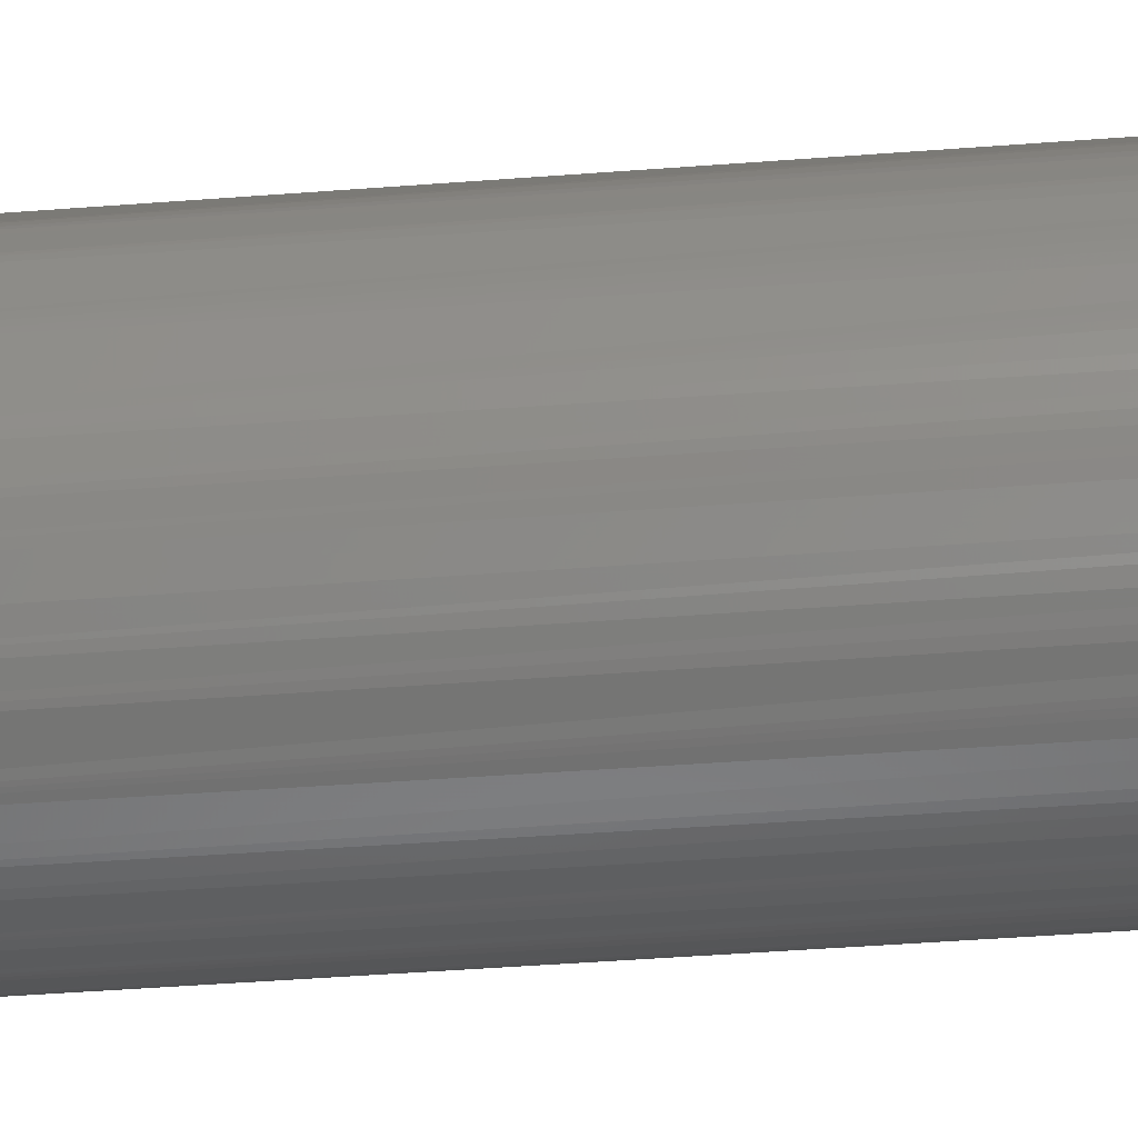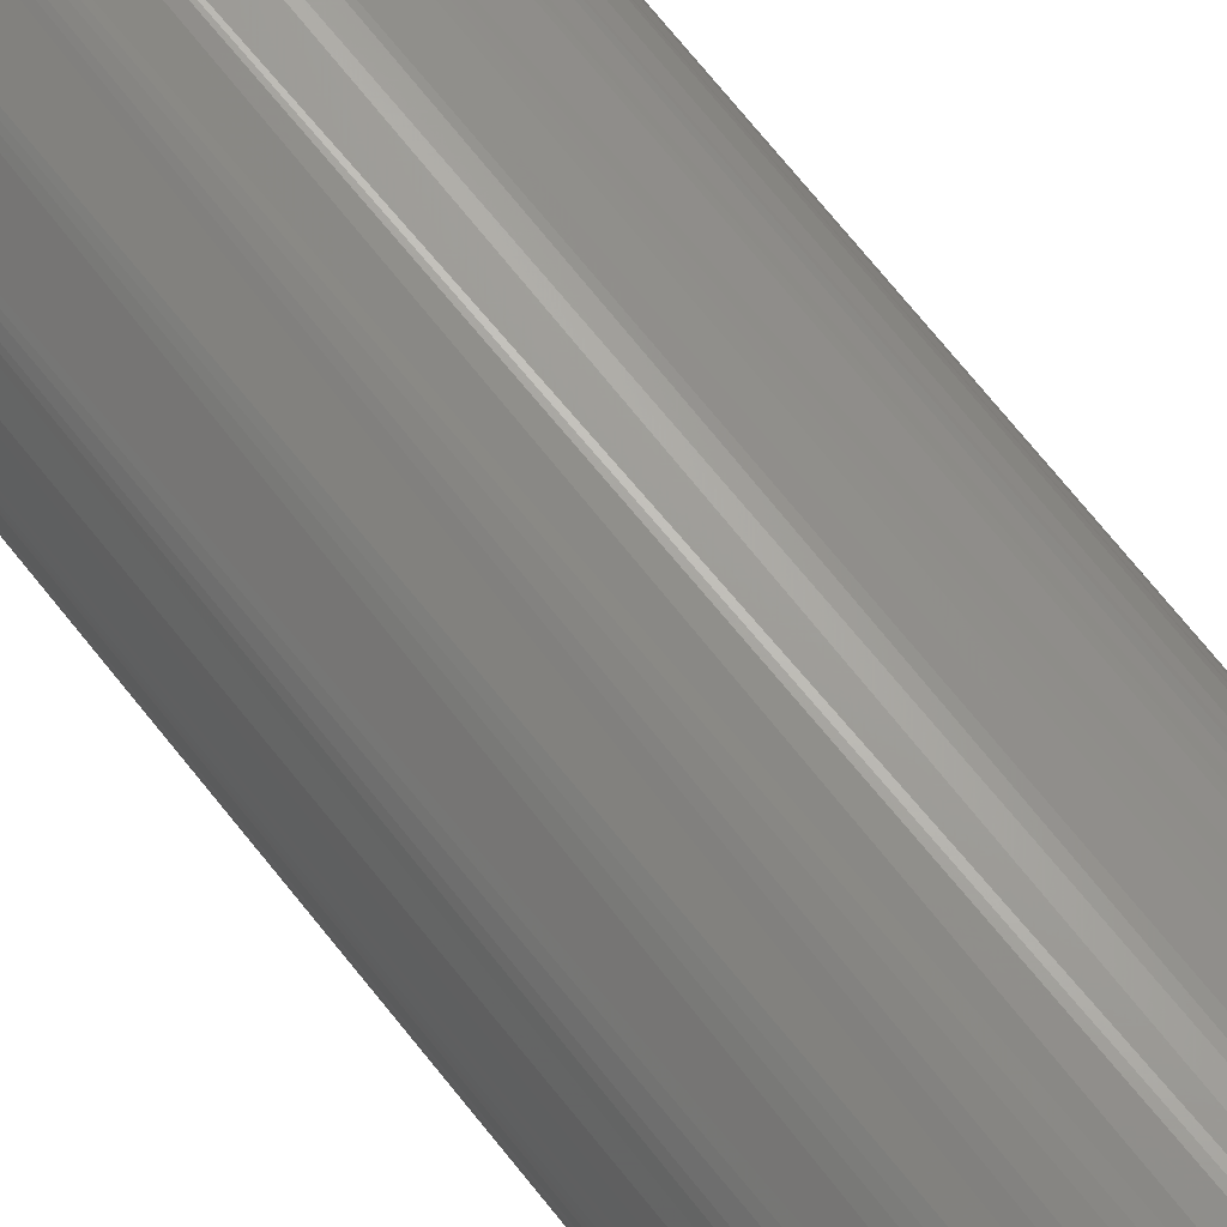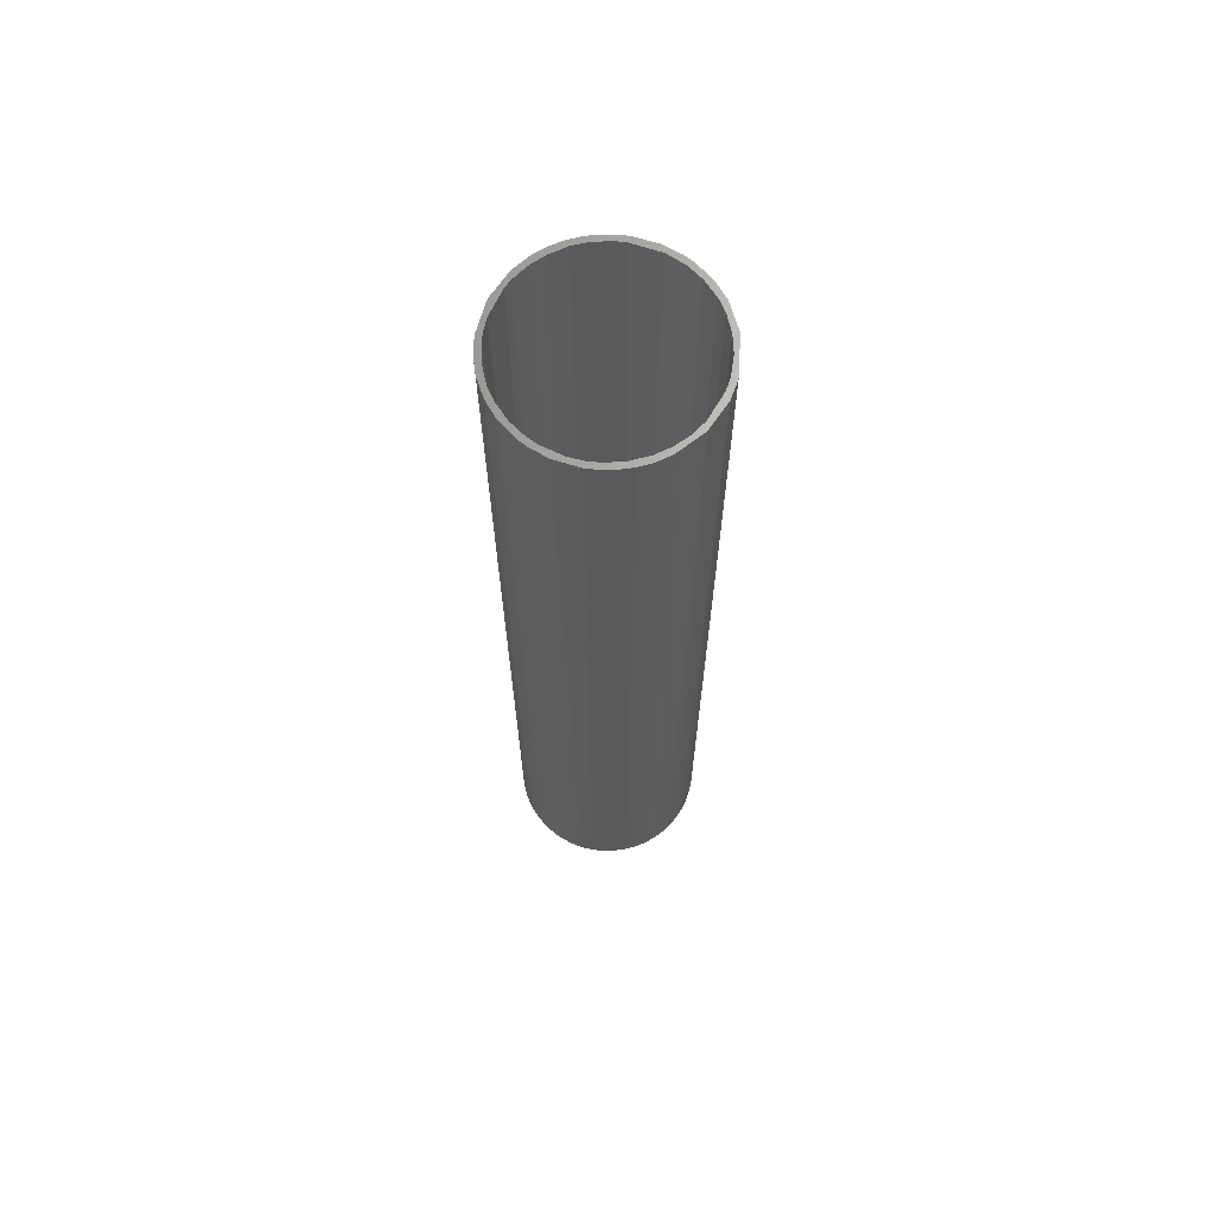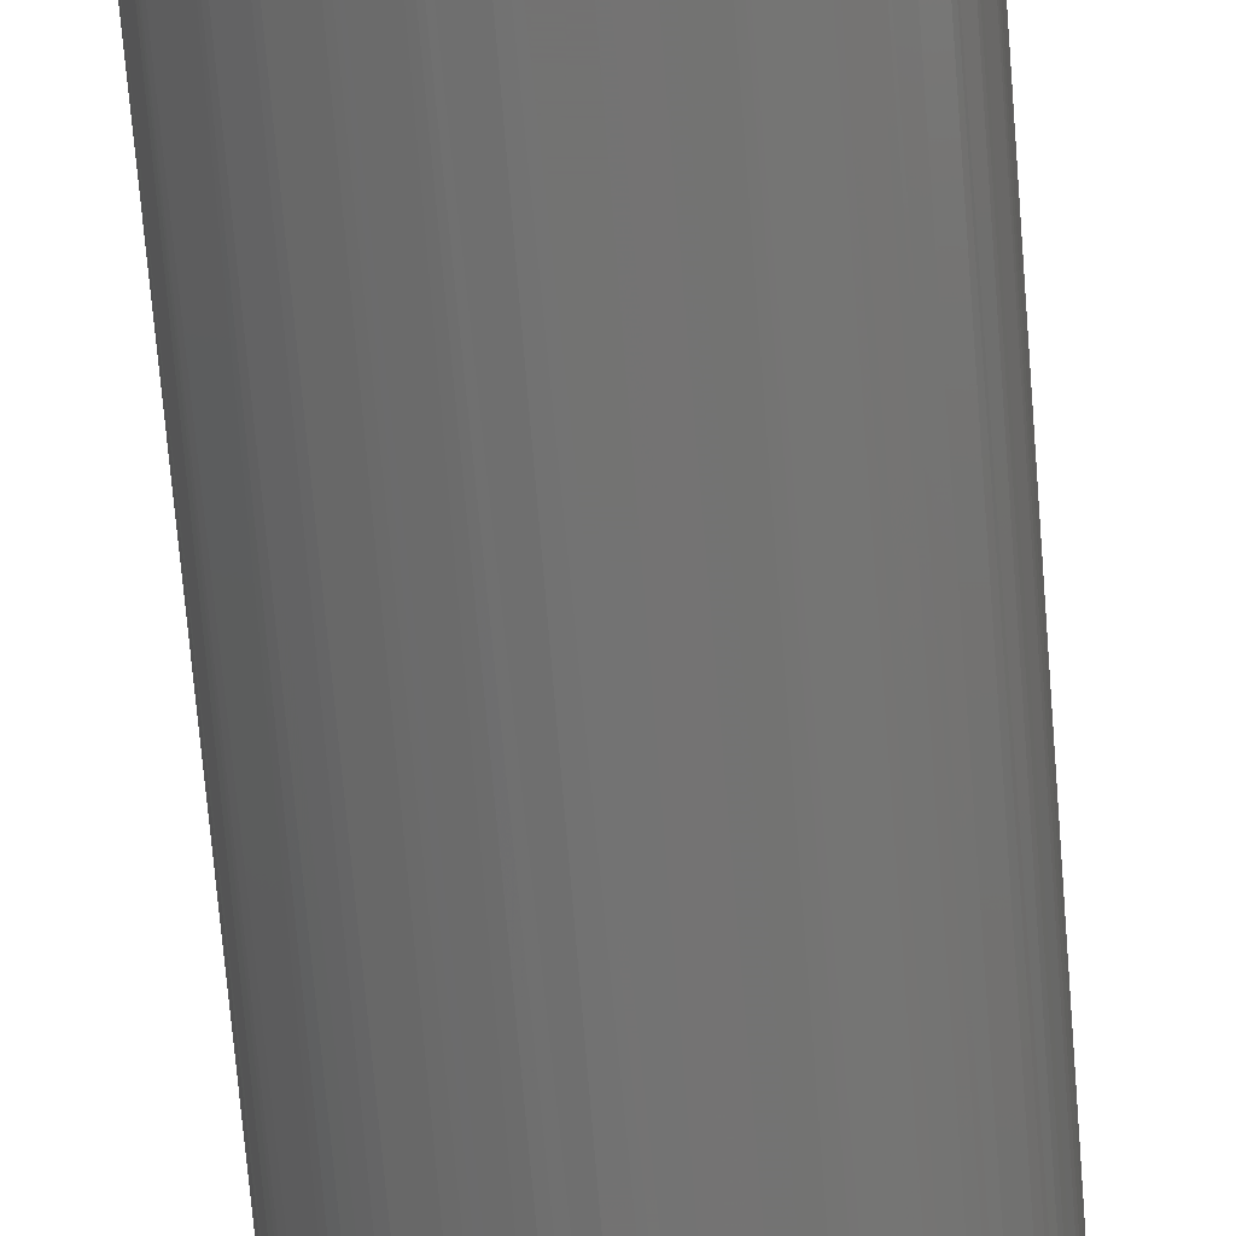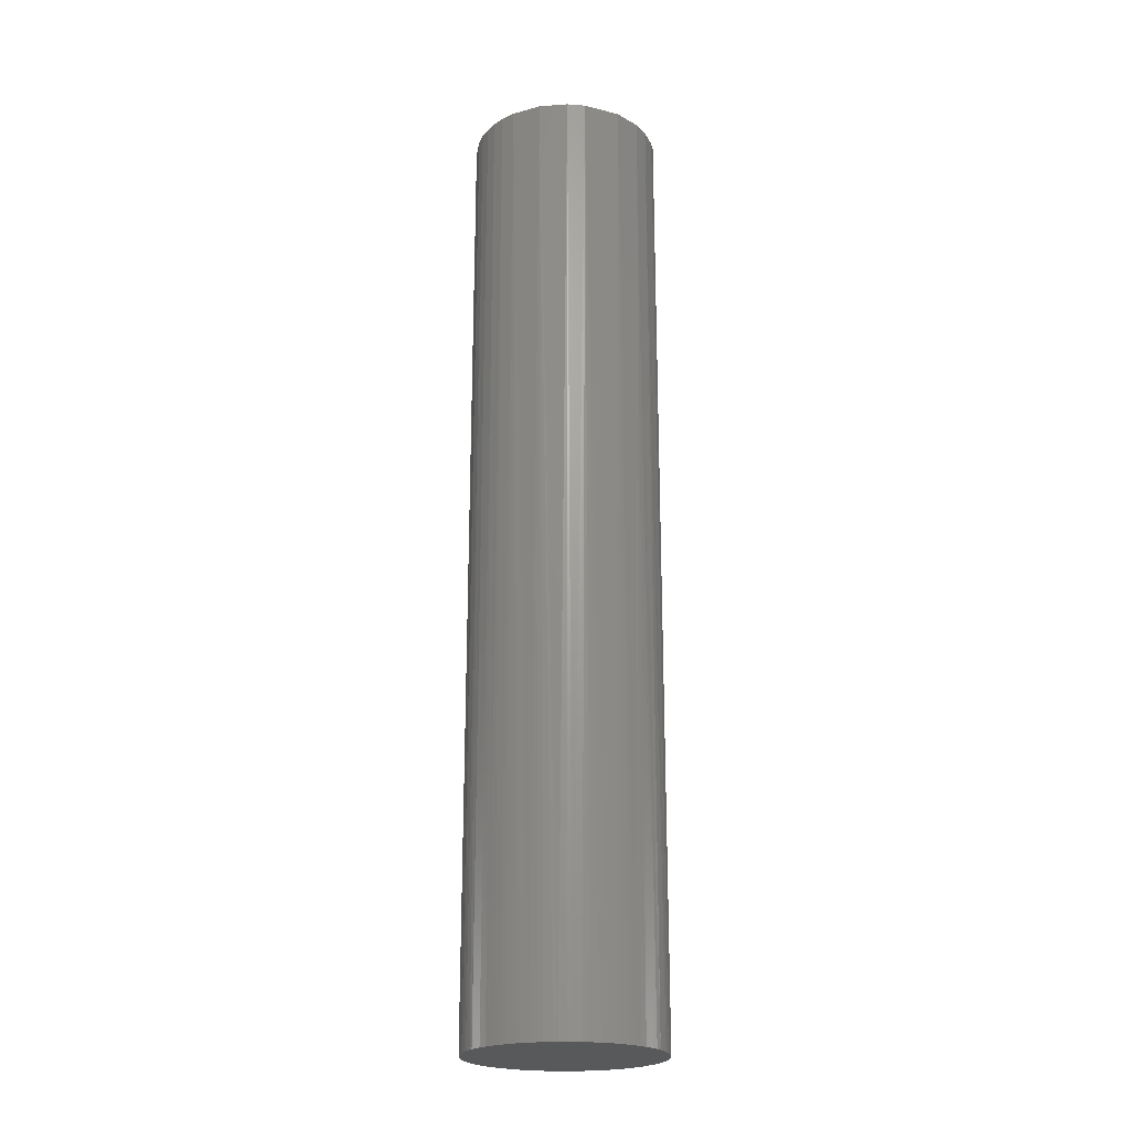
<metadata>
{"format":"stl","ext":"stl","renderer":"f3d","projection":"perspective","resolution":1024,"background":"white","views":[{"elev":-37.4,"azim":95.9,"up":"+Y"},{"elev":68.9,"azim":141.8,"up":"+Y"},{"elev":67.4,"azim":48.2,"up":"+Z"},{"elev":-64.9,"azim":4.5,"up":"+Y"},{"elev":-22.0,"azim":111.1,"up":"+Z"}]}
</metadata>
<code>
# stl→obj: 234 verts, 464 faces
v 0.04121 0.02261 -0.003846
v 0.04691 0.003074 -0.003846
v 0.04344 0.01799 -0.003846
v 0.03965 0.02526 -0.003846
v 0.03666 0.02942 -0.003846
v 0.03466 0.03176 -0.003846
v 0.04661 0.006137 -0.003846
v 0.04541 0.01217 -0.003846
v 0.04484 0.01414 -0.003846
v -0.006137 0.04661 -0.003846
v 0.04541 -0.01217 -0.003846
v -0.003074 0.04691 -0.003846
v -0.01799 0.04344 -0.003846
v -0.01217 0.04541 -0.003846
v -0.01018 0.0459 -0.003846
v -0.02351 0.04072 -0.003846
v -0.01987 0.04261 -0.003846
v -0.02697 0.03851 -0.003846
v -0.0325 0.03395 -0.003846
v -0.02862 0.0373 -0.003846
v -0.008164 0.0463 -0.003846
v 0.04302 -0.01893 -0.003846
v 0.04451 -0.01511 -0.003846
v -0.04484 -0.01414 -0.003846
v -0.03851 0.02697 -0.003846
v -0.0373 0.02862 -0.003846
v -0.0417 0.02171 -0.003846
v -0.03466 0.03176 -0.003846
v -0.04344 0.01799 -0.003846
v -0.04418 0.01608 -0.003846
v -0.04684 0.004098 -0.003846
v -0.0463 0.008164 -0.003846
v -0.04702 0 -0.003846
v -0.04691 -0.003074 -0.003846
v -0.04566 0.01117 -0.003846
v 0.0373 -0.02862 -0.003846
v 0.03851 -0.02697 -0.003846
v -0.01799 -0.04344 -0.003846
v 0.0417 -0.02171 -0.003846
v 0.02079 -0.04216 -0.003846
v 0.03466 -0.03176 -0.003846
v 0.01799 -0.04344 -0.003846
v 0.02351 -0.04072 -0.003846
v 0.02697 -0.03851 -0.003846
v 0.02862 -0.0373 -0.003846
v 0.0325 -0.03395 -0.003846
v 2.832e-16 -0.04702 -0.003846
v 0.003074 -0.04691 -0.003846
v 0.006137 -0.04661 -0.003846
v 0.01018 -0.0459 -0.003846
v 0.01315 -0.04513 -0.003846
v -0.04344 -0.01799 -0.003846
v -0.02862 -0.0373 -0.003846
v -0.02697 -0.03851 -0.003846
v 0.02862 0.0373 -0.003846
v 0.03176 0.03466 -0.003846
v 0.02697 0.03851 -0.003846
v 0.02351 0.04072 -0.003846
v 0.01987 0.04261 -0.003846
v 0.01799 0.04344 -0.003846
v 0.01018 0.0459 -0.003846
v 0.008164 0.0463 -0.003846
v 0.006137 0.04661 -0.003846
v 0.004098 0.04684 -0.003846
v -2.832e-16 0.04702 -0.003846
v 0.01217 0.04541 -0.003846
v -0.04566 -0.01117 -0.003846
v -0.04661 -0.006137 -0.003846
v -0.03965 -0.02526 -0.003846
v -0.0373 -0.02862 -0.003846
v -0.0417 -0.02171 -0.003846
v -0.03395 -0.0325 -0.003846
v -0.04261 -0.01987 -0.003846
v -0.01018 -0.0459 -0.003846
v -0.01217 -0.04541 -0.003846
v -0.008164 -0.0463 -0.003846
v -0.006137 -0.04661 -0.003846
v -0.004098 -0.04684 -0.003846
v -0.03176 -0.03466 -0.003846
v -0.01987 -0.04261 -0.003846
v -0.02351 -0.04072 -0.003846
v 0.04702 0 -0.003846
v 0.0463 -0.008164 -0.003846
v 0.04684 -0.004098 -0.003846
v 0.0383 0.03214 -0.005846
v 0.02309 -0.04435 -0.005846
v 0.03611 0.03457 -0.005846
v 0.03296 -0.03758 -0.005846
v 0.02686 -0.04217 -0.005846
v 0.03535 -0.03535 -0.005846
v 0.03044 -0.03967 -0.005846
v 0 -0.05 -0.005846
v 0.002181 -0.04995 -0.005846
v 0.004358 -0.04981 -0.005846
v 0.01913 -0.04619 -0.005846
v 0.01294 -0.0483 -0.005846
v 0.009752 -0.04903 -0.005846
v -0.03044 -0.03967 -0.005846
v -0.03378 -0.03686 -0.005846
v -0.03967 -0.03044 -0.005846
v -0.04156 -0.02777 -0.005846
v -0.05 0 -0.005846
v -0.04957 0.006526 -0.005846
v -0.0483 -0.01294 -0.005846
v -0.04969 -0.005442 -0.005846
v -0.04995 -0.002181 -0.005846
v -0.04532 -0.02113 -0.005846
v -0.0433 -0.025 -0.005846
v -0.04619 -0.01913 -0.005846
v -0.04769 -0.01503 -0.005846
v 0.0383 -0.03214 -0.005846
v 0.025 -0.0433 -0.005846
v 0.04532 -0.02113 -0.005846
v 0.0433 -0.025 -0.005846
v 0.04619 -0.01913 -0.005846
v 0.04734 -0.01607 -0.005846
v -0.01294 -0.0483 -0.005846
v -0.0171 -0.04698 -0.005846
v -0.009752 -0.04903 -0.005846
v -0.01913 -0.04619 -0.005846
v -0.006526 -0.04957 -0.005846
v -0.025 -0.0433 -0.005846
v -0.02113 -0.04532 -0.005846
v -0.03686 -0.03378 -0.005846
v 0.03967 -0.03044 -0.005846
v 0.05 0 -0.005846
v 0.04995 -0.002181 -0.005846
v 0.04995 0.002181 -0.005846
v 0.04981 -0.004358 -0.005846
v 0.04903 -0.009752 -0.005846
v 0.0483 -0.01294 -0.005846
v -0.04619 0.01913 -0.005846
v -0.04769 0.01503 -0.005846
v -0.0483 0.01294 -0.005846
v -0.04903 0.009752 -0.005846
v -0.04532 0.02113 -0.005846
v -0.0433 0.025 -0.005846
v -0.0383 0.03214 -0.005846
v -0.03967 0.03044 -0.005846
v -0.03535 0.03535 -0.005846
v -0.02309 0.04435 -0.005846
v -0.025 0.0433 -0.005846
v -0.03296 0.03758 -0.005846
v -0.02686 0.04217 -0.005846
v -0.03044 0.03967 -0.005846
v -0.01294 0.0483 -0.005846
v -0.01913 0.04619 -0.005846
v -0.002181 0.04995 -0.005846
v -0.004358 0.04981 -0.005846
v -0.009752 0.04903 -0.005846
v 0 0.05 -0.005846
v 0.006526 0.04957 -0.005846
v 0.04619 0.01913 -0.005846
v 0.04769 0.01503 -0.005846
v 0.01294 0.0483 -0.005846
v 0.01812 0.04659 -0.005846
v 0.02113 0.04532 -0.005846
v 0.04969 0.005442 -0.005846
v 0.04924 0.008682 -0.005846
v 0.0483 0.01294 -0.005846
v 0.0433 0.025 -0.005846
v 0.04156 0.02777 -0.005846
v 0.025 0.0433 -0.005846
v 0.04532 0.02113 -0.005846
v 0.009752 0.04903 -0.005846
v 0.02777 0.04156 -0.005846
v 0.03044 0.03967 -0.005846
v 0.03378 0.03686 -0.005846
v -0.04696 0.001537 0.4932
v -0.0433 0.025 0.4932
v -0.03908 0.02611 0.4932
v -0.03358 0.03286 0.4932
v -0.03044 0.03967 0.4932
v -0.03535 0.03535 0.4932
v -0.01135 0.04866 0.4932
v -0.02013 0.04575 0.4932
v -0.02942 0.03666 0.4932
v -0.005442 0.04969 0.4932
v -0.007151 0.04646 0.4932
v 0.04619 0.01913 0.4932
v 0.04646 0.007151 0.4932
v 0.04212 0.02077 0.4932
v 0.01117 0.04566 0.4932
v 0.001537 0.04696 0.4932
v 0.02777 0.04156 0.4932
v 0.01799 0.04344 0.4932
v 0.03286 0.03358 0.4932
v 0.04981 0.004358 0.4932
v -0.03755 -0.03293 0.4932
v -0.0317 -0.03862 0.4932
v -0.02404 -0.04383 0.4932
v -0.01451 -0.04782 0.4932
v -0.01117 -0.04566 0.4932
v -0.01799 -0.04344 0.4932
v -0.04969 0.005442 0.4932
v -0.04566 -0.01117 0.4932
v -0.04577 0.01015 0.4932
v -0.04619 0.01913 0.4932
v -0.0483 0.01294 0.4932
v -0.01655 0.04397 0.4932
v 0.005442 0.04969 0.4932
v 0.04156 0.02777 0.4932
v 0.03908 0.02611 0.4932
v 0.01451 0.04782 0.4932
v 0.02611 0.03908 0.4932
v -0.03286 -0.03358 0.4932
v -0.02611 -0.03908 0.4932
v -0.001537 -0.04696 0.4932
v -0.04981 -0.004358 0.4932
v -0.04619 -0.01913 0.4932
v -0.04646 -0.007151 0.4932
v -0.04015 -0.02436 0.4932
v -0.03666 -0.02942 0.4932
v -0.03967 0.03044 0.4932
v -0.04302 0.01893 0.4932
v 0.04696 -0.001537 0.4932
v 0.0436 -0.01751 0.4932
v -0.005442 -0.04969 0.4932
v 0.01314 -0.04508 0.4932
v 0.007151 -0.04646 0.4932
v 0.03044 -0.03967 0.4932
v 0.005442 -0.04969 0.4932
v 0.01135 -0.04866 0.4932
v 0.02013 -0.04575 0.4932
v 0.02351 -0.04072 0.4932
v 0.02942 -0.03666 0.4932
v 0.03535 -0.03535 0.4932
v 0.0433 -0.025 0.4932
v 0.03358 -0.03286 0.4932
v 0.03908 -0.02611 0.4932
v 0.04619 -0.01913 0.4932
v 0.04866 -0.01135 0.4932
v 0.04606 -0.009162 0.4932
v 0.03967 -0.03044 0.4932
f 1 2 3
f 4 2 1
f 5 2 4
f 6 2 5
f 7 8 2
f 8 9 2
f 9 3 2
f 10 11 12
f 13 11 14
f 14 11 15
f 16 11 17
f 17 11 13
f 18 11 16
f 19 11 20
f 20 11 18
f 15 11 21
f 21 11 10
f 22 23 24
f 25 11 26
f 27 11 25
f 26 11 28
f 29 11 27
f 28 11 19
f 30 23 29
f 31 23 32
f 31 33 23
f 33 34 23
f 32 23 35
f 35 23 30
f 36 37 38
f 37 39 38
f 22 38 39
f 11 29 23
f 40 41 42
f 40 43 44
f 40 44 45
f 40 45 46
f 40 46 41
f 41 47 48
f 41 48 49
f 41 49 50
f 41 50 51
f 42 41 51
f 24 52 22
f 53 54 22
f 55 2 56
f 57 2 55
f 58 2 57
f 59 2 58
f 60 11 59
f 6 56 2
f 61 62 11
f 62 63 11
f 63 64 11
f 64 65 11
f 12 11 65
f 66 61 11
f 67 23 68
f 34 68 23
f 24 23 67
f 69 70 22
f 71 69 22
f 72 22 70
f 73 71 22
f 52 73 22
f 74 41 75
f 76 41 74
f 77 41 76
f 78 41 77
f 47 41 78
f 38 75 41
f 53 22 79
f 80 22 81
f 54 81 22
f 38 22 80
f 41 36 38
f 79 22 72
f 60 66 11
f 2 59 82
f 83 59 11
f 84 59 83
f 82 59 84
f 85 86 87
f 88 89 90
f 91 89 88
f 92 86 93
f 94 93 86
f 95 96 86
f 96 97 86
f 94 86 97
f 98 99 86
f 100 101 86
f 102 103 86
f 104 105 86
f 105 106 86
f 106 102 86
f 107 86 108
f 101 108 86
f 109 86 107
f 110 104 86
f 109 110 86
f 86 111 112
f 112 111 89
f 113 114 86
f 115 113 86
f 90 89 111
f 115 86 116
f 117 118 86
f 119 117 86
f 118 120 86
f 121 119 86
f 92 121 86
f 98 86 122
f 123 122 86
f 120 123 86
f 100 86 124
f 124 86 99
f 111 86 125
f 125 86 114
f 126 127 86
f 128 126 86
f 127 129 86
f 129 130 86
f 116 86 131
f 131 86 130
f 132 86 133
f 133 86 134
f 135 86 103
f 136 86 132
f 134 86 135
f 137 86 136
f 138 86 139
f 140 86 138
f 137 139 86
f 141 86 142
f 143 86 140
f 144 86 145
f 146 86 147
f 142 86 144
f 145 86 143
f 141 147 86
f 148 86 149
f 149 86 150
f 151 152 86
f 148 151 86
f 153 154 86
f 155 156 86
f 156 157 86
f 146 150 86
f 128 86 158
f 158 86 159
f 159 86 160
f 160 86 154
f 161 86 162
f 85 162 86
f 157 163 86
f 153 86 164
f 164 86 161
f 155 86 165
f 165 86 152
f 163 166 86
f 167 168 86
f 87 86 168
f 166 167 86
f 31 169 33
f 170 136 132
f 27 25 171
f 26 172 25
f 173 143 140
f 174 140 138
f 174 138 139
f 175 146 147
f 147 141 176
f 18 177 20
f 150 178 149
f 175 150 146
f 10 179 21
f 14 15 179
f 153 180 154
f 180 153 164
f 7 181 8
f 181 9 8
f 3 182 1
f 66 183 61
f 62 61 183
f 64 184 65
f 185 167 166
f 166 163 185
f 186 66 60
f 167 185 168
f 6 187 56
f 154 188 160
f 189 124 99
f 122 190 98
f 191 122 123
f 118 191 120
f 123 120 191
f 192 119 121
f 193 78 77
f 194 75 38
f 106 195 102
f 24 67 196
f 24 196 52
f 197 31 32
f 26 28 172
f 198 133 134
f 134 135 199
f 199 135 103
f 197 32 35
f 198 132 133
f 173 145 143
f 200 17 13
f 18 16 177
f 201 148 149
f 184 10 12
f 177 16 17
f 12 65 184
f 164 161 202
f 202 161 162
f 202 162 85
f 181 3 9
f 203 6 5
f 157 204 163
f 204 157 156
f 205 58 57
f 204 156 155
f 204 155 165
f 58 205 59
f 128 158 188
f 202 85 87
f 201 152 151
f 201 151 148
f 172 28 19
f 197 30 29
f 197 35 30
f 137 136 170
f 99 98 190
f 206 53 79
f 207 81 54
f 179 15 21
f 144 176 142
f 144 145 176
f 200 13 14
f 54 53 206
f 207 38 80
f 188 159 160
f 47 78 208
f 47 208 48
f 209 106 105
f 209 104 110
f 210 109 107
f 67 68 211
f 210 107 108
f 210 108 101
f 189 101 100
f 189 100 124
f 212 69 71
f 196 71 73
f 213 72 70
f 183 64 63
f 19 20 177
f 176 141 142
f 139 137 214
f 29 27 215
f 5 4 203
f 195 103 102
f 202 87 168
f 57 55 187
f 216 7 2
f 207 80 81
f 11 23 217
f 1 182 4
f 92 218 121
f 169 34 33
f 169 68 34
f 73 52 196
f 187 55 56
f 183 63 62
f 205 60 59
f 79 72 206
f 192 118 117
f 117 119 192
f 74 75 193
f 76 74 193
f 193 77 76
f 159 188 158
f 218 92 93
f 204 165 152
f 208 49 48
f 219 51 50
f 105 104 209
f 212 70 69
f 220 50 49
f 221 88 90
f 218 93 94
f 97 222 94
f 223 97 96
f 95 223 96
f 95 86 224
f 224 86 112
f 91 88 221
f 40 42 225
f 225 43 40
f 46 45 226
f 44 225 45
f 227 90 111
f 227 111 125
f 115 228 113
f 229 41 46
f 229 36 41
f 37 230 39
f 231 116 131
f 232 129 127
f 232 126 128
f 22 217 23
f 11 233 83
f 216 82 84
f 229 37 36
f 216 2 82
f 51 219 42
f 89 224 112
f 89 91 224
f 225 44 43
f 210 110 109
f 115 116 231
f 217 22 39
f 131 130 232
f 232 130 129
f 232 127 126
f 233 84 83
f 114 228 125
f 114 113 228
f 169 31 197
f 198 170 132
f 173 140 174
f 175 147 176
f 178 150 175
f 168 185 202
f 106 209 195
f 25 172 171
f 27 171 215
f 199 198 134
f 173 176 145
f 182 3 181
f 201 204 152
f 186 183 66
f 64 183 184
f 60 205 186
f 232 128 188
f 187 6 203
f 139 214 174
f 99 190 189
f 170 214 137
f 122 191 190
f 207 54 206
f 172 19 177
f 194 193 75
f 14 179 200
f 17 200 177
f 208 78 193
f 180 164 202
f 209 110 210
f 169 211 68
f 212 71 196
f 184 179 10
f 197 29 215
f 182 203 4
f 38 207 194
f 121 218 192
f 201 149 178
f 7 216 181
f 188 154 180
f 204 185 163
f 57 187 205
f 118 192 191
f 189 210 101
f 211 196 67
f 70 212 213
f 49 208 220
f 206 72 213
f 45 225 226
f 227 221 90
f 222 97 223
f 50 220 219
f 223 95 224
f 229 46 226
f 227 125 234
f 231 228 115
f 103 195 199
f 230 37 229
f 11 217 233
f 232 231 131
f 94 222 218
f 42 219 225
f 91 221 224
f 233 216 84
f 234 125 228
f 39 230 217
f 210 189 212
f 206 213 189
f 213 212 189
f 189 190 206
f 207 206 190
f 190 191 207
f 192 194 191
f 207 191 194
f 193 194 192
f 192 218 193
f 222 220 208
f 193 218 208
f 211 169 209
f 211 209 196
f 210 196 209
f 196 210 212
f 222 208 218
f 224 219 223
f 223 220 222
f 220 223 219
f 221 225 224
f 227 226 221
f 219 224 225
f 226 227 229
f 225 221 226
f 230 229 234
f 227 234 229
f 216 233 232
f 188 216 232
f 234 228 230
f 232 217 231
f 231 217 228
f 230 228 217
f 217 232 233
f 170 171 214
f 172 214 171
f 198 215 170
f 199 215 198
f 195 197 199
f 171 170 215
f 215 199 197
f 197 195 169
f 195 209 169
f 172 177 174
f 173 174 177
f 214 172 174
f 179 184 178
f 201 178 184
f 176 200 175
f 175 179 178
f 179 175 200
f 177 200 176
f 176 173 177
f 181 216 188
f 188 180 181
f 202 182 180
f 181 180 182
f 187 202 185
f 187 203 202
f 182 202 203
f 185 205 187
f 185 204 186
f 186 204 183
f 201 183 204
f 205 185 186
f 183 201 184

</code>
